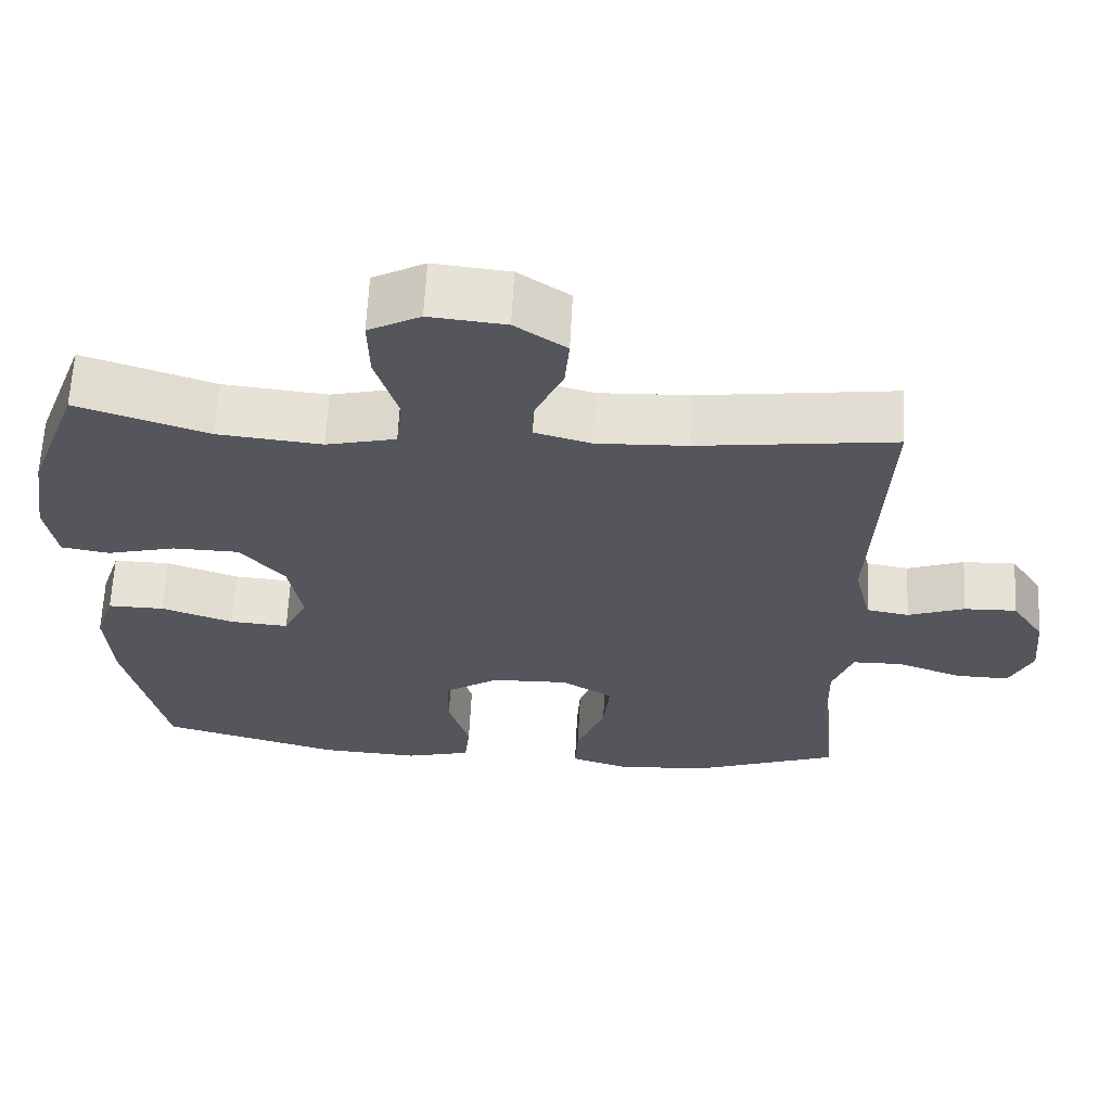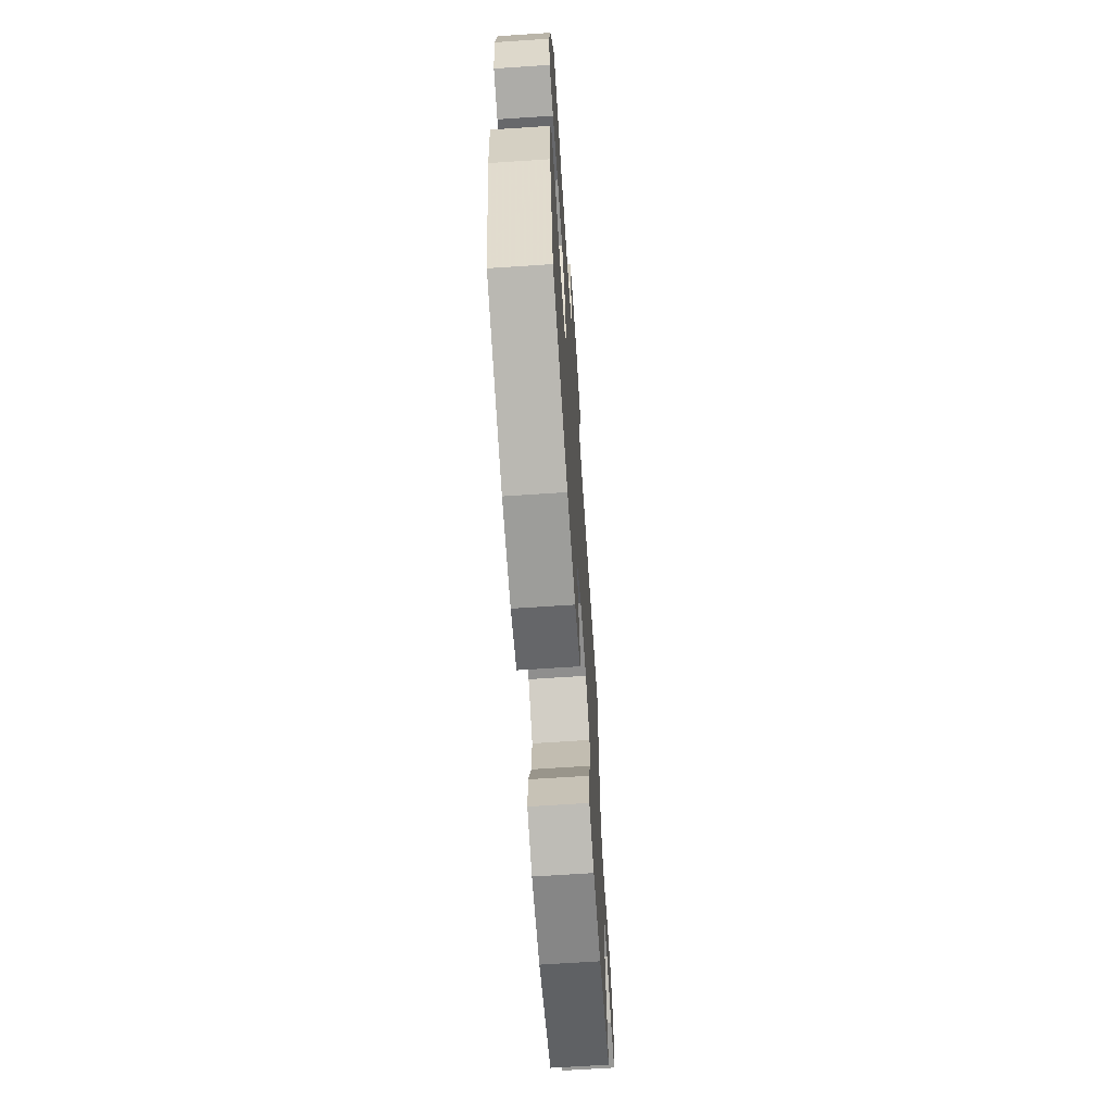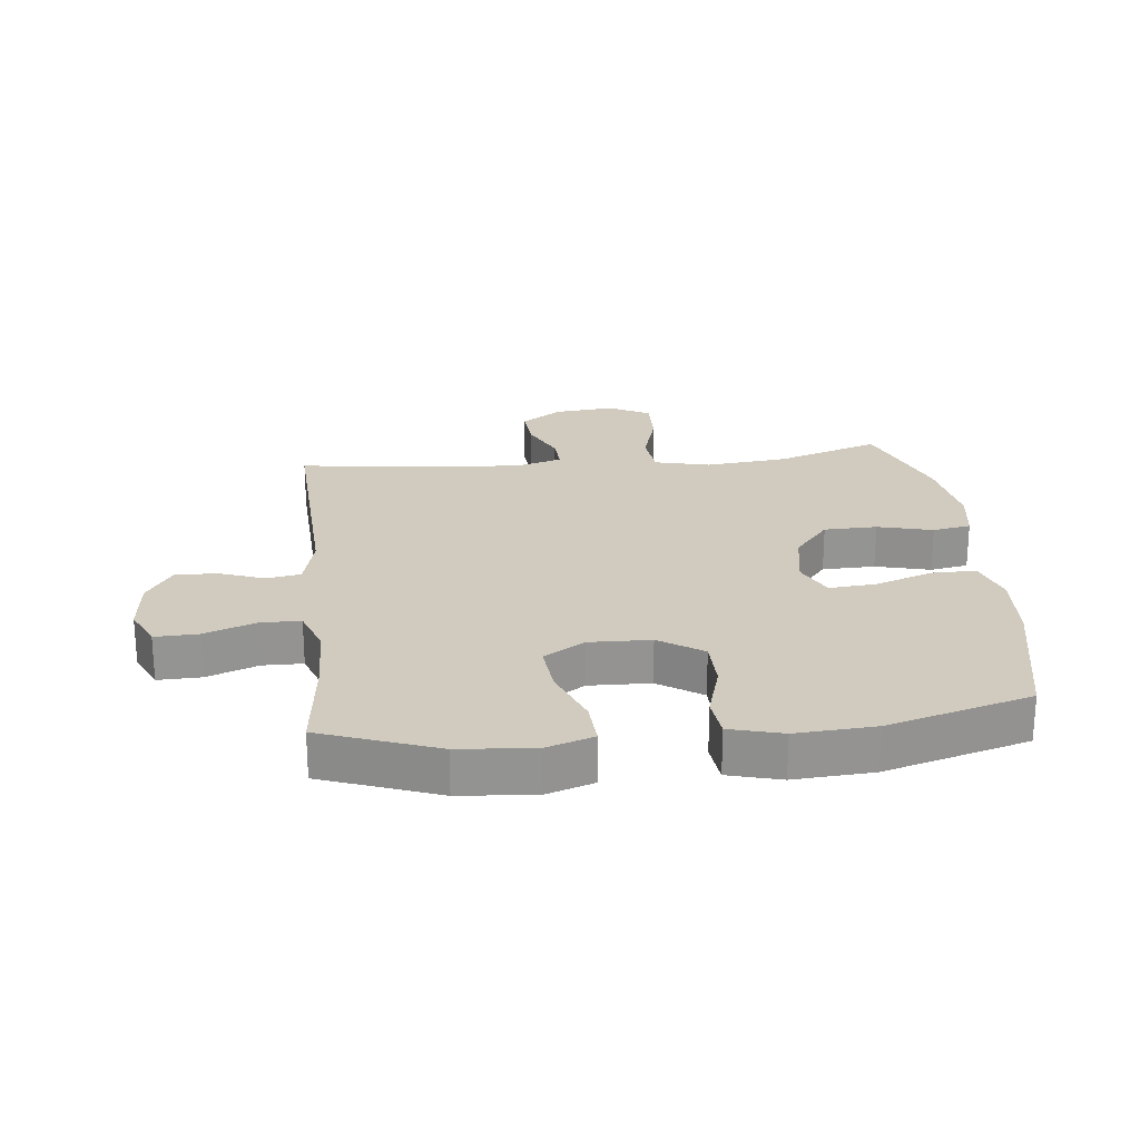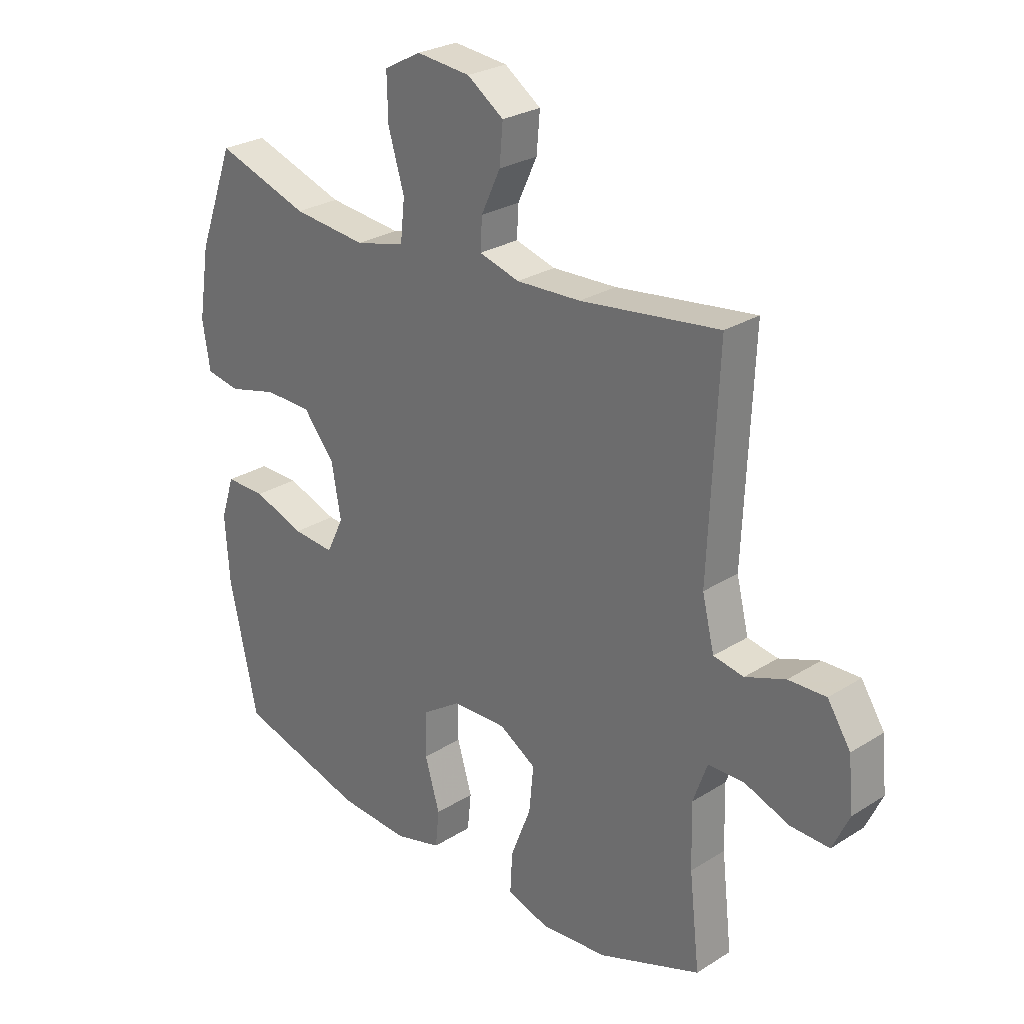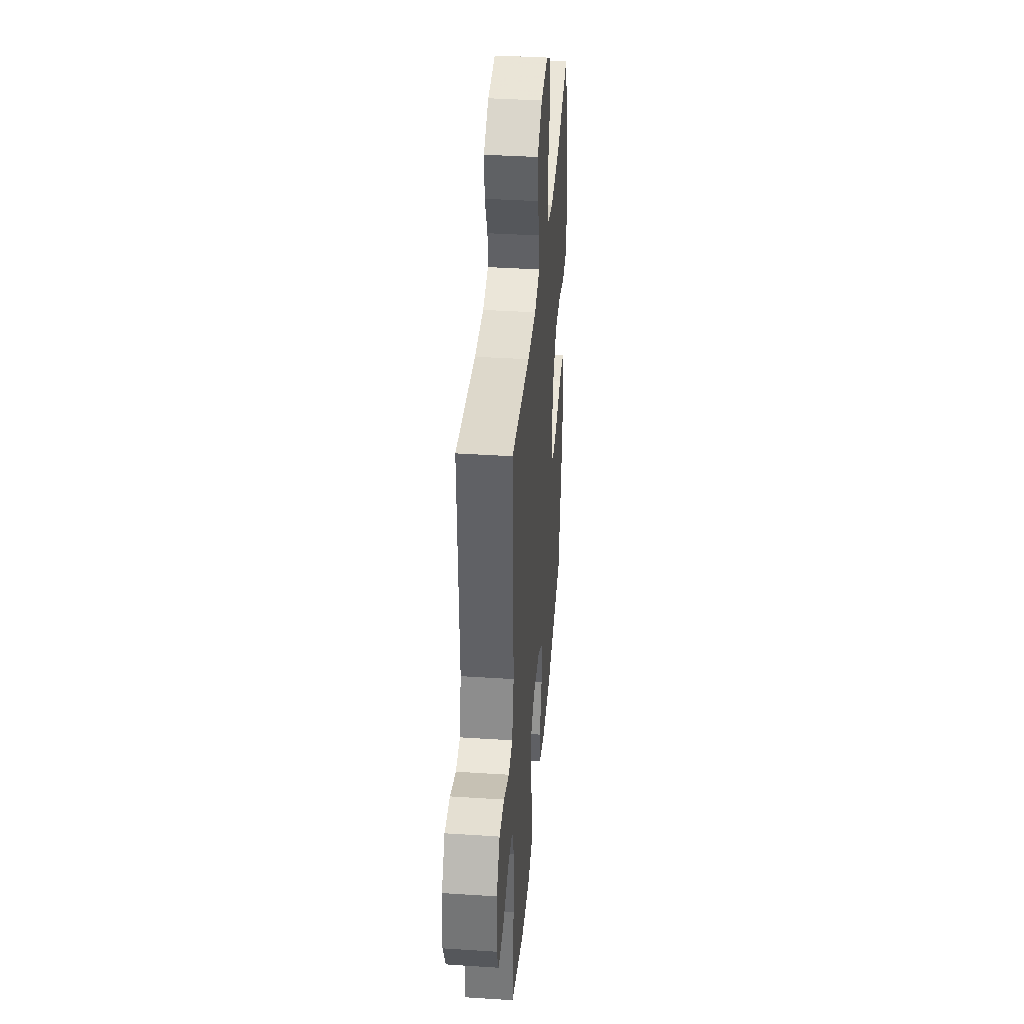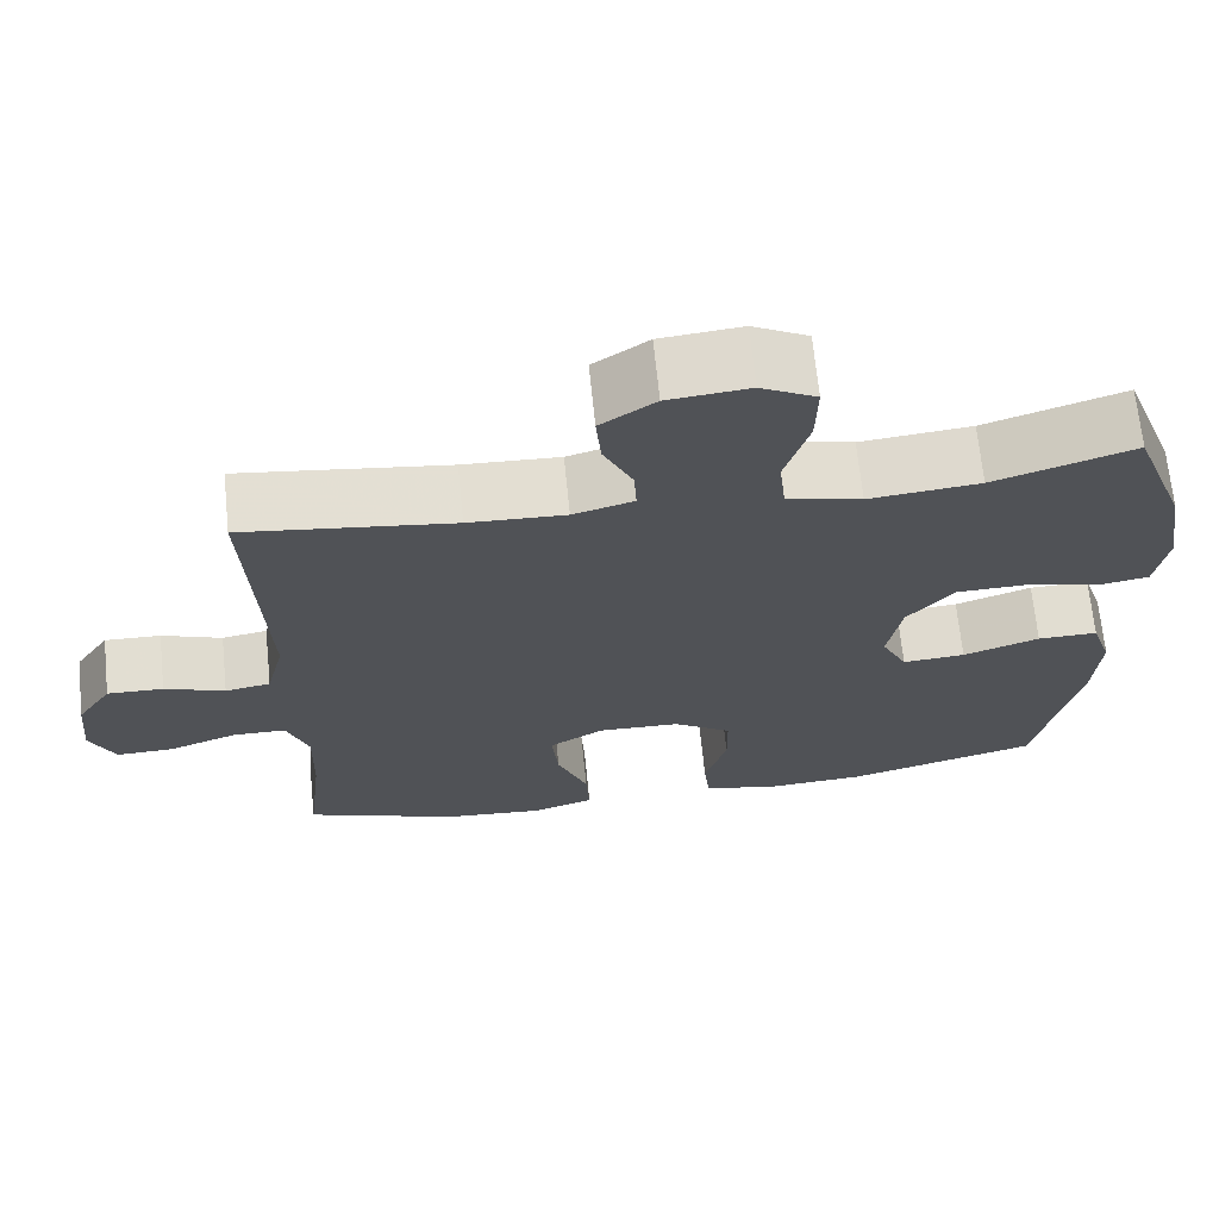
<metadata>
{"format":"obj","ext":"obj","renderer":"f3d","projection":"perspective","resolution":1024,"background":"white","views":[{"elev":63.8,"azim":2.9,"up":"+Z"},{"elev":-66.8,"azim":-86.2,"up":"+Z"},{"elev":23.5,"azim":173.8,"up":"+Y"},{"elev":26.8,"azim":45.6,"up":"+Z"},{"elev":38.5,"azim":94.7,"up":"+Z"},{"elev":68.4,"azim":174.2,"up":"+Z"}]}
</metadata>
<code>
v -0.5 0.07 -0.5
v -0.551 0.07 -0.265
v -0.559 0.07 -0.146
v -0.534 0.07 -0.07
v -0.461 0.07 -0.071
v -0.368 0.07 -0.104
v -0.292 0.07 -0.11
v -0.261 0.07 -0.046
v -0.278 0.07 0.05
v -0.335 0.07 0.119
v -0.421 0.07 0.121
v -0.51 0.07 0.098
v -0.572 0.07 0.109
v -0.586 0.07 0.195
v -0.566 0.07 0.322
v -0.5 0.07 0.5
v -0.331 0.07 0.443
v -0.197 0.07 0.429
v -0.107 0.07 0.451
v -0.099 0.07 0.525
v -0.128 0.07 0.622
v -0.13 0.07 0.704
v -0.063 0.07 0.74
v 0.035 0.07 0.73
v 0.101 0.07 0.684
v 0.095 0.07 0.614
v 0.06 0.07 0.539
v 0.057 0.07 0.483
v 0.13 0.07 0.462
v 0.247 0.07 0.467
v 0.5 0.07 0.5
v 0.483 0.07 0.119
v 0.505 0.07 0.029
v 0.56 0.07 0.019
v 0.633 0.07 0.046
v 0.701 0.07 0.048
v 0.743 0.07 -0.017
v 0.752 0.07 -0.111
v 0.722 0.07 -0.176
v 0.652 0.07 -0.174
v 0.569 0.07 -0.143
v 0.504 0.07 -0.144
v 0.478 0.07 -0.217
v 0.481 0.07 -0.332
v 0.5 0.07 -0.5
v 0.313 0.07 -0.569
v 0.191 0.07 -0.579
v 0.115 0.07 -0.554
v 0.119 0.07 -0.481
v 0.156 0.07 -0.386
v 0.164 0.07 -0.303
v 0.097 0.07 -0.262
v -0.002 0.07 -0.265
v -0.073 0.07 -0.312
v -0.074 0.07 -0.393
v -0.047 0.07 -0.484
v -0.054 0.07 -0.551
v -0.139 0.07 -0.574
v -0.267 0.07 -0.566
v -0.5 0 -0.5
v -0.551 0 -0.265
v -0.559 0 -0.146
v -0.534 0 -0.07
v -0.461 0 -0.071
v -0.368 0 -0.104
v -0.292 0 -0.11
v -0.261 0 -0.046
v -0.278 0 0.05
v -0.335 0 0.119
v -0.421 0 0.121
v -0.51 0 0.098
v -0.572 0 0.109
v -0.586 0 0.195
v -0.566 0 0.322
v -0.5 0 0.5
v -0.331 0 0.443
v -0.197 0 0.429
v -0.107 0 0.451
v -0.099 0 0.525
v -0.128 0 0.622
v -0.13 0 0.704
v -0.063 0 0.74
v 0.035 0 0.73
v 0.101 0 0.684
v 0.095 0 0.614
v 0.06 0 0.539
v 0.057 0 0.483
v 0.13 0 0.462
v 0.247 0 0.467
v 0.5 0 0.5
v 0.483 0 0.119
v 0.505 0 0.029
v 0.56 0 0.019
v 0.633 0 0.046
v 0.701 0 0.048
v 0.743 0 -0.017
v 0.752 0 -0.111
v 0.722 0 -0.176
v 0.652 0 -0.174
v 0.569 0 -0.143
v 0.504 0 -0.144
v 0.478 0 -0.217
v 0.481 0 -0.332
v 0.5 0 -0.5
v 0.313 0 -0.569
v 0.191 0 -0.579
v 0.115 0 -0.554
v 0.119 0 -0.481
v 0.156 0 -0.386
v 0.164 0 -0.303
v 0.097 0 -0.262
v -0.002 0 -0.265
v -0.073 0 -0.312
v -0.074 0 -0.393
v -0.047 0 -0.484
v -0.054 0 -0.551
v -0.139 0 -0.574
v -0.267 0 -0.566
f 55 56 57 58
f 54 55 58 59
f 47 48 49 50
f 47 50 51
f 44 45 46 47
f 43 44 47 51
f 42 43 51 52
f 38 39 40 41
f 38 41 42
f 37 38 42
f 34 35 36 37
f 33 34 37 42
f 32 33 42 52
f 30 31 32 52
f 24 25 26 27
f 24 27 28
f 23 24 28
f 20 21 22 23
f 19 20 23 28
f 18 19 28 29
f 14 15 16 17
f 14 17 18
f 11 12 13 14
f 10 11 14 18
f 9 10 18 29
f 3 4 5 6
f 3 6 7
f 2 3 7
f 54 59 1 2
f 53 54 2 7
f 52 53 7 8
f 29 30 52
f 8 9 29 52
f 117 116 115 114
f 118 117 114 113
f 109 108 107 106
f 110 109 106
f 106 105 104 103
f 110 106 103 102
f 111 110 102 101
f 100 99 98 97
f 101 100 97
f 101 97 96
f 96 95 94 93
f 101 96 93 92
f 111 101 92 91
f 111 91 90 89
f 86 85 84 83
f 87 86 83
f 87 83 82
f 82 81 80 79
f 87 82 79 78
f 88 87 78 77
f 76 75 74 73
f 77 76 73
f 73 72 71 70
f 77 73 70 69
f 88 77 69 68
f 65 64 63 62
f 66 65 62
f 66 62 61
f 61 60 118 113
f 66 61 113 112
f 67 66 112 111
f 111 89 88
f 111 88 68 67
f 1 60 61 2
f 2 61 62 3
f 3 62 63 4
f 4 63 64 5
f 5 64 65 6
f 6 65 66 7
f 7 66 67 8
f 8 67 68 9
f 9 68 69 10
f 10 69 70 11
f 11 70 71 12
f 12 71 72 13
f 13 72 73 14
f 14 73 74 15
f 15 74 75 16
f 16 75 76 17
f 17 76 77 18
f 18 77 78 19
f 19 78 79 20
f 20 79 80 21
f 21 80 81 22
f 22 81 82 23
f 23 82 83 24
f 24 83 84 25
f 25 84 85 26
f 26 85 86 27
f 27 86 87 28
f 28 87 88 29
f 29 88 89 30
f 30 89 90 31
f 31 90 91 32
f 32 91 92 33
f 33 92 93 34
f 34 93 94 35
f 35 94 95 36
f 36 95 96 37
f 37 96 97 38
f 38 97 98 39
f 39 98 99 40
f 40 99 100 41
f 41 100 101 42
f 42 101 102 43
f 43 102 103 44
f 44 103 104 45
f 45 104 105 46
f 46 105 106 47
f 47 106 107 48
f 48 107 108 49
f 49 108 109 50
f 50 109 110 51
f 51 110 111 52
f 52 111 112 53
f 53 112 113 54
f 54 113 114 55
f 55 114 115 56
f 56 115 116 57
f 57 116 117 58
f 58 117 118 59
f 59 118 60 1

</code>
